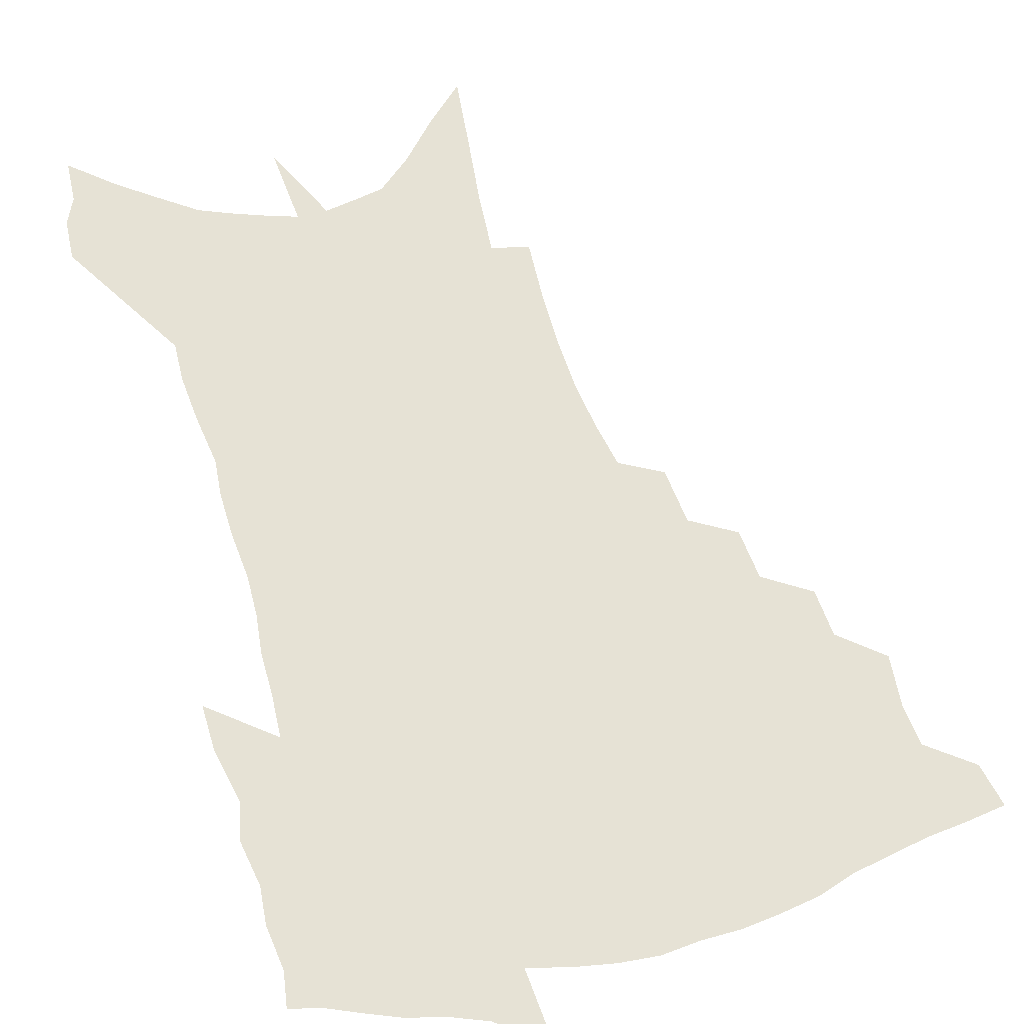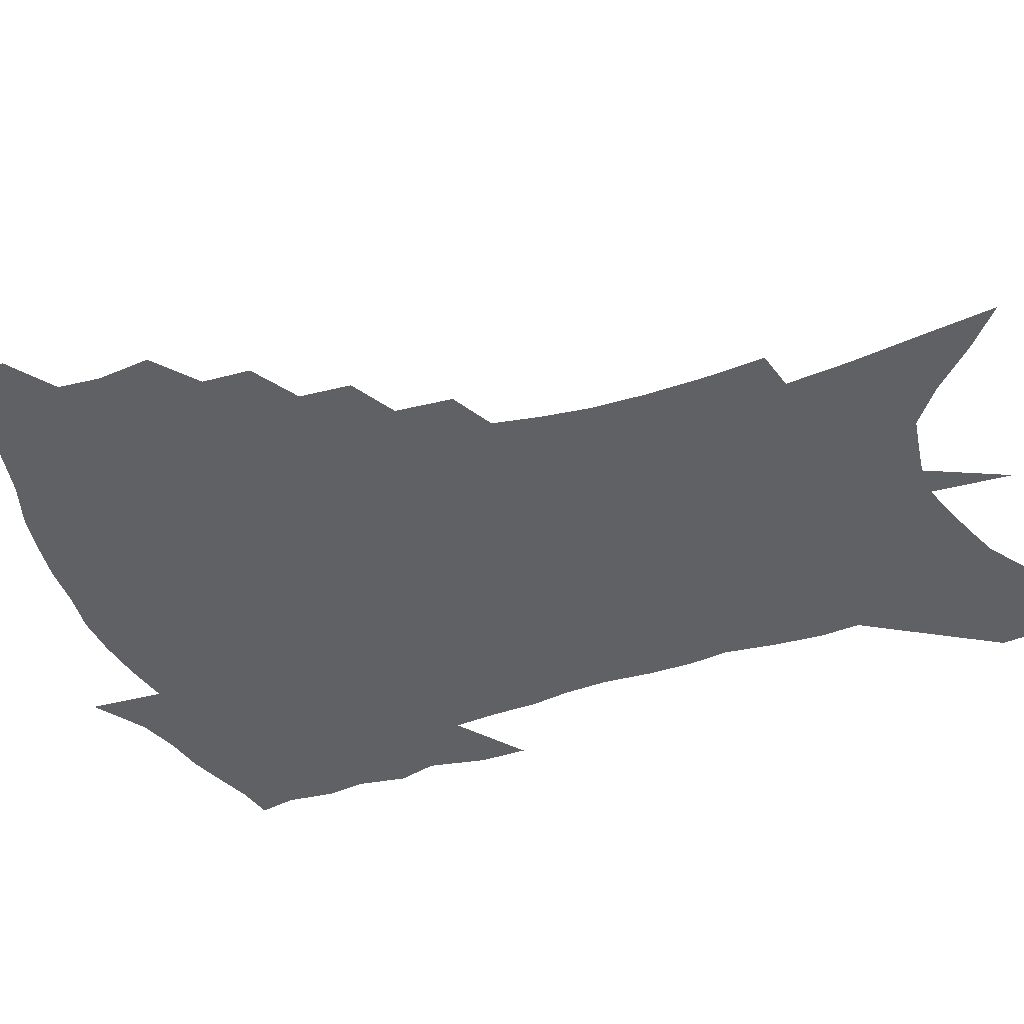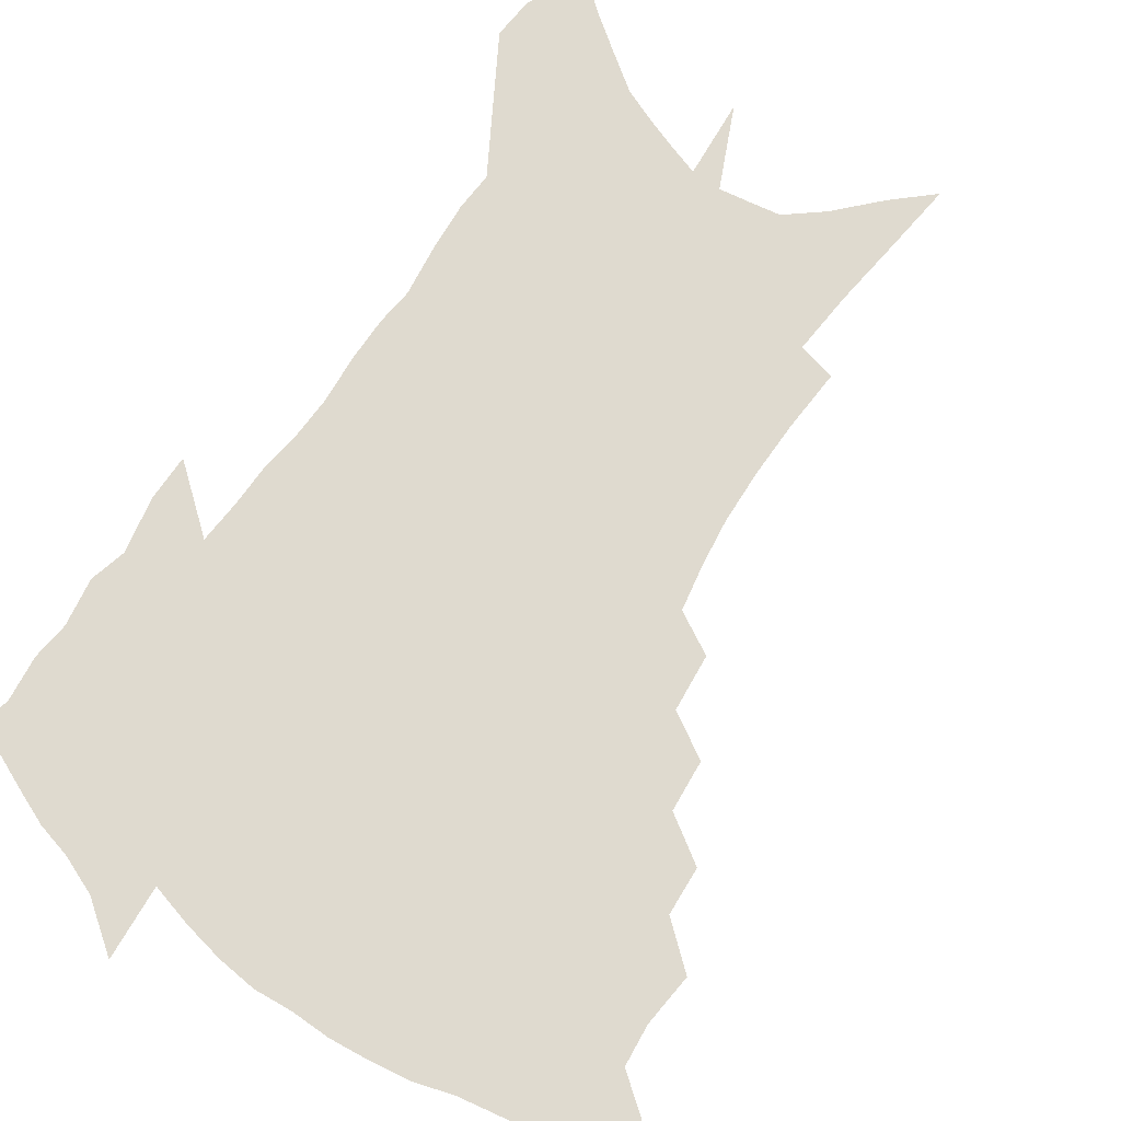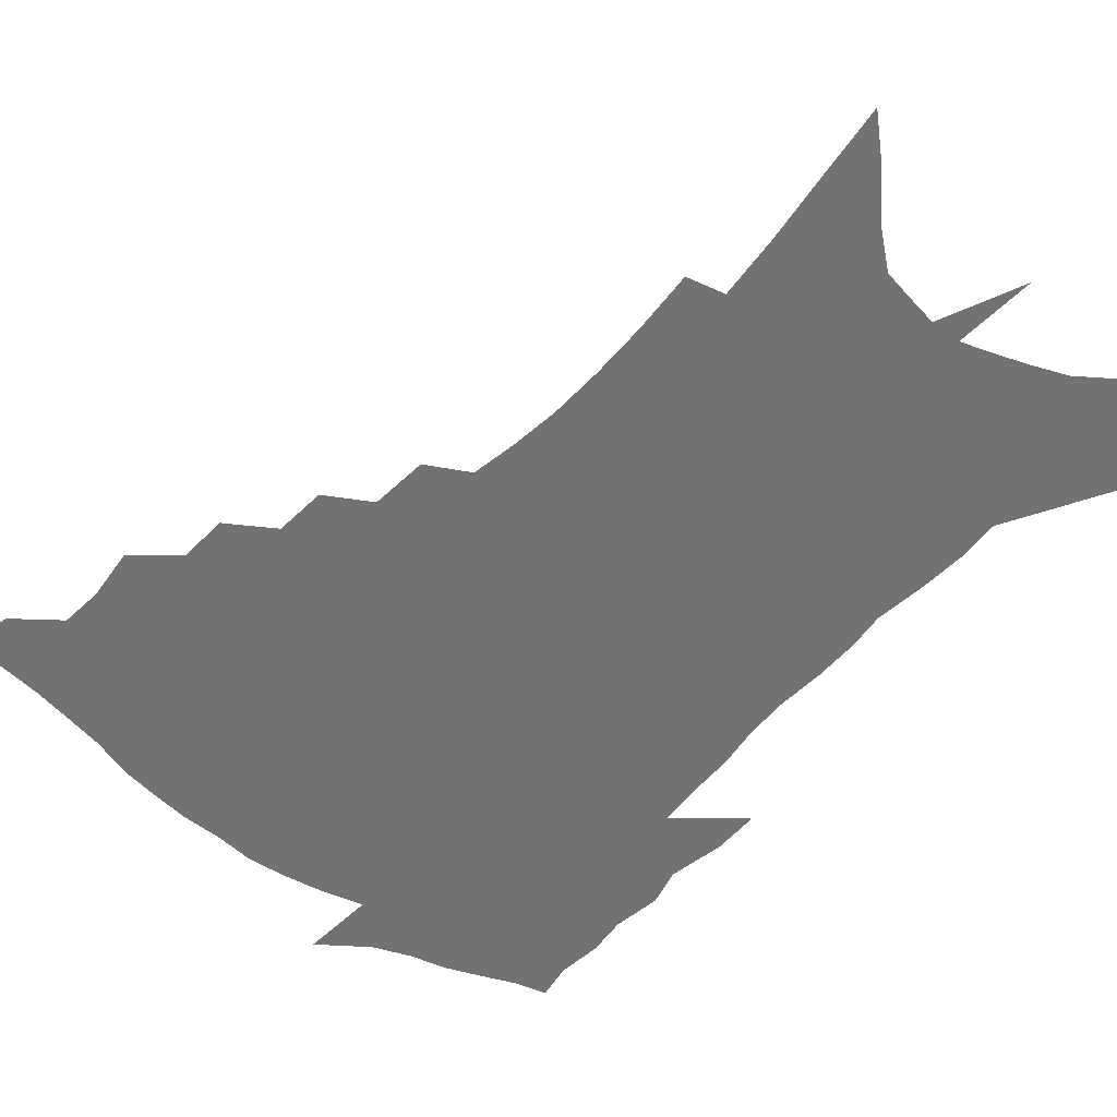
<metadata>
{"format":"obj","ext":"obj","renderer":"f3d","projection":"perspective","resolution":1024,"background":"white","views":[{"elev":63.9,"azim":164.5,"up":"+Z"},{"elev":-46.3,"azim":-68.6,"up":"+Z"},{"elev":70.6,"azim":-144.6,"up":"+Z"},{"elev":-55.5,"azim":-39.1,"up":"+Z"}]}
</metadata>
<code>
v 459.8 439.7 0
v 456.3 455.8 0
v 476.3 393.2 0
v 477.8 412.4 0
v 476.1 427.4 0
v 474.2 441.5 0
v 470.7 457.9 0
v 493.4 362.6 0
v 492 380.1 0
v 494.3 400.7 0
v 492.6 415.6 0
v 490.5 430.1 0
v 487.9 444.7 0
v 485.4 459.6 0
v 512.2 333.1 0
v 510.3 351.8 0
v 510.9 372.7 0
v 510.9 390.1 0
v 509.4 404.7 0
v 507.5 418.6 0
v 505.7 432.4 0
v 503.5 446.1 0
v 499.7 462.2 0
v 530.7 302.8 0
v 528.5 323.6 0
v 527.7 344.8 0
v 525.8 360.7 0
v 526.2 379.7 0
v 524 392.5 0
v 523 407.1 0
v 521.4 421 0
v 519.4 434.6 0
v 517 448.6 0
v 513.8 464.9 0
v 552.3 196.7 0
v 553.3 219.5 0
v 553.2 240.3 0
v 552.1 260.2 0
v 549.5 277.7 0
v 546.1 294.5 0
v 543.8 314.4 0
v 542 332.8 0
v 541.2 351.6 0
v 539.8 366.5 0
v 539 381.9 0
v 538 395.8 0
v 536.5 409.3 0
v 535 422.9 0
v 533.1 436.8 0
v 530.9 451.4 0
v 527.7 469.4 0
v 559.5 117.4 0
v 562 143.5 0
v 564.7 169.9 0
v 566.2 193.4 0
v 566 213.3 0
v 565.5 233.4 0
v 564.3 251.7 0
v 562.3 268.5 0
v 559.9 284.6 0
v 557.6 303.3 0
v 555.7 320.8 0
v 554.6 338.8 0
v 553.3 353.9 0
v 552.6 369.8 0
v 552.6 385.6 0
v 551.1 398 0
v 550.9 411.9 0
v 548.9 424.8 0
v 547.4 438.2 0
v 544.9 453.8 0
v 541.9 471.7 0
v 573.3 130.3 0
v 577.2 162 0
v 577.7 182.9 0
v 578.1 205 0
v 576.6 220.4 0
v 576.4 242.6 0
v 575 260.7 0
v 573.5 279.1 0
v 570.6 291.3 0
v 568.9 309.3 0
v 567.5 326.5 0
v 566.3 341 0
v 566.1 359 0
v 565.1 372.7 0
v 564.7 387.1 0
v 563.4 399.1 0
v 563.6 413.2 0
v 562.4 426 0
v 561.2 439.3 0
v 559.4 454.2 0
v 556.1 473.4 0
v 587.5 145.7 0
v 589.2 171.4 0
v 589.5 193.3 0
v 588.6 211.3 0
v 587.7 230 0
v 586.6 248.1 0
v 585.2 265.9 0
v 583.5 282.6 0
v 581.6 297.5 0
v 580 314.1 0
v 578.8 326.9 0
v 578.3 345.6 0
v 577.7 360.6 0
v 577 373.7 0
v 576.8 388.5 0
v 576.8 401.6 0
v 576.2 414.2 0
v 575.2 427.1 0
v 574.7 440.1 0
v 573.8 453.8 0
v 570.6 473.4 0
v 600.1 156.3 0
v 600.5 178.6 0
v 599.8 196.4 0
v 598.8 214.1 0
v 597.7 230.5 0
v 596.5 250.4 0
v 595.3 267.7 0
v 593.8 285.9 0
v 592.2 300.2 0
v 590.9 315 0
v 590 330.5 0
v 589.7 348.4 0
v 589.4 363 0
v 589.1 375.8 0
v 588.8 388.5 0
v 589.1 402.3 0
v 588.8 414.8 0
v 588.9 427.5 0
v 588.5 440.3 0
v 587.1 455 0
v 584.6 474.7 0
v 611.5 158.3 0
v 611 179.8 0
v 610.1 199.7 0
v 609 216.8 0
v 607.9 235.1 0
v 606.8 249.2 0
v 605.4 268.2 0
v 604 288.3 0
v 602.8 302.6 0
v 601.8 317.2 0
v 601.3 333.9 0
v 600.9 349 0
v 600.8 362 0
v 600.7 376.2 0
v 601 390.1 0
v 601.2 402.8 0
v 601.5 415.1 0
v 601.8 427.6 0
v 601.5 440.9 0
v 600.6 455.9 0
v 599.2 473.4 0
v 622.8 160.2 0
v 621.6 182.5 0
v 620.5 201.1 0
v 619.2 220.7 0
v 618 236.6 0
v 616.9 252.5 0
v 615.8 267.3 0
v 614.2 288.6 0
v 613.4 304 0
v 612.6 319.1 0
v 612.2 334.4 0
v 611.9 349.9 0
v 612 362.2 0
v 612.3 377.9 0
v 612.6 390 0
v 613.2 403.5 0
v 613.8 415 0
v 614.6 427.2 0
v 614.8 440.3 0
v 614.7 454.7 0
v 614.2 470.7 0
v 636.8 130.6 0
v 634.1 159.9 0
v 632.6 180.2 0
v 631 200.7 0
v 629.5 219.7 0
v 628.1 238 0
v 627 254.4 0
v 626 269.3 0
v 624.6 288.8 0
v 624 303.5 0
v 623.1 320.8 0
v 623.1 334.2 0
v 623.1 348.4 0
v 623.1 362.8 0
v 623.2 377.7 0
v 624 389.3 0
v 624.7 401.9 0
v 625.7 414.3 0
v 626.6 426.4 0
v 628.3 438.6 0
v 629.6 451.3 0
v 629.6 466.7 0
v 627.2 493.7 0
v 646 156.1 0
v 643.4 179.4 0
v 641.8 198.6 0
v 640.3 216.9 0
v 638.6 235.8 0
v 637.1 254 0
v 636.3 269.4 0
v 635 287.5 0
v 634.9 301.5 0
v 634.5 317 0
v 634.4 331.4 0
v 634.5 345.5 0
v 634.2 361.7 0
v 634.6 375.4 0
v 635.4 387.8 0
v 636.5 399.5 0
v 637.4 413.1 0
v 638.8 424.7 0
v 640.7 437.4 0
v 642.2 449.7 0
v 643.7 463.2 0
v 645 481 0
v 658 151.7 0
v 655.3 174.2 0
v 653.4 194 0
v 651 214.7 0
v 649.7 231.7 0
v 647.8 251.1 0
v 646.9 267 0
v 646.5 282.5 0
v 645.9 298.2 0
v 645.9 312.9 0
v 646 327.3 0
v 646.2 341.9 0
v 645.7 358.5 0
v 646 372.8 0
v 646.9 385.7 0
v 647.8 399.6 0
v 649 411.7 0
v 650.7 424 0
v 652.4 435.7 0
v 654.5 447.5 0
v 656.7 460.2 0
v 658.9 475.5 0
v 670.2 146.8 0
v 667.5 168.5 0
v 666 187.1 0
v 663.3 207.8 0
v 661.1 227.1 0
v 659.4 245.2 0
v 658.8 260.9 0
v 658.2 276.8 0
v 657.9 292.4 0
v 657.5 308.2 0
v 656.7 325.4 0
v 657.4 339.2 0
v 658.4 352.8 0
v 658.2 368.4 0
v 658.1 384 0
v 659.2 397.2 0
v 660.5 409.5 0
v 661.9 422.3 0
v 664 433.7 0
v 666.3 445.2 0
v 669.1 456.9 0
v 671.9 472.4 0
v 684.1 137 0
v 681.1 159.2 0
v 681.6 174.6 0
v 676.6 199.3 0
v 674.5 217.9 0
v 673.2 235.3 0
v 671 253.8 0
v 670.3 270 0
v 671.3 283.6 0
v 669.8 301.6 0
v 670.1 316.7 0
v 671 331 0
v 671.4 346.3 0
v 670.8 363.1 0
v 670.2 379.3 0
v 671.7 392.5 0
v 671.9 406.9 0
v 673.5 419.1 0
v 675.1 431.6 0
v 677.7 442.6 0
v 680.7 453.7 0
v 684.4 467.3 0
v 698.5 126.6 0
v 697 146 0
v 697.7 161.5 0
v 697.8 177.8 0
v 691.4 203.2 0
v 691.9 217.5 0
v 690.3 235.3 0
v 687.4 254.7 0
v 688.6 268.3 0
v 688.2 284.7 0
v 686.4 303.2 0
v 686.7 318.9 0
v 688.3 333.1 0
v 688.3 349.9 0
v 689 365.7 0
v 686.6 384.3 0
v 686.1 400 0
v 685.2 415.5 0
v 686.8 427.9 0
v 688.6 439.9 0
v 692.5 450.6 0
v 696.7 462.1 0
v 714.6 113.2 0
v 715.4 128.9 0
v 720.1 139.1 0
v 721 154.5 0
v 712.5 347 0
v 712.2 364.1 0
v 707.7 384.8 0
v 710.9 398.1 0
v 707.7 415.8 0
v 708.9 429.6 0
v 706.7 446.1 0
v 708.7 459 0
v 721 496 0
f 5 6 1
f 1 6 2
f 6 7 2
f 9 10 3
f 3 10 4
f 10 11 4
f 4 11 5
f 11 12 5
f 5 12 6
f 12 13 6
f 6 13 7
f 13 14 7
f 16 17 8
f 8 17 9
f 17 18 9
f 9 18 10
f 18 19 10
f 10 19 11
f 19 20 11
f 11 20 12
f 20 21 12
f 12 21 13
f 21 22 13
f 13 22 14
f 22 23 14
f 25 26 15
f 15 26 16
f 26 27 16
f 16 27 17
f 27 28 17
f 17 28 18
f 28 29 18
f 18 29 19
f 29 30 19
f 19 30 20
f 30 31 20
f 20 31 21
f 31 32 21
f 21 32 22
f 32 33 22
f 22 33 23
f 33 34 23
f 40 41 24
f 24 41 25
f 41 42 25
f 25 42 26
f 42 43 26
f 26 43 27
f 43 44 27
f 27 44 28
f 44 45 28
f 28 45 29
f 45 46 29
f 29 46 30
f 46 47 30
f 30 47 31
f 47 48 31
f 31 48 32
f 48 49 32
f 32 49 33
f 49 50 33
f 33 50 34
f 50 51 34
f 55 56 35
f 35 56 36
f 56 57 36
f 36 57 37
f 57 58 37
f 37 58 38
f 58 59 38
f 38 59 39
f 59 60 39
f 39 60 40
f 60 61 40
f 40 61 41
f 61 62 41
f 41 62 42
f 62 63 42
f 42 63 43
f 63 64 43
f 43 64 44
f 64 65 44
f 44 65 45
f 65 66 45
f 45 66 46
f 66 67 46
f 46 67 47
f 67 68 47
f 47 68 48
f 68 69 48
f 48 69 49
f 69 70 49
f 49 70 50
f 70 71 50
f 50 71 51
f 71 72 51
f 52 73 53
f 73 74 53
f 53 74 54
f 74 75 54
f 54 75 55
f 75 76 55
f 55 76 56
f 76 77 56
f 56 77 57
f 77 78 57
f 57 78 58
f 78 79 58
f 58 79 59
f 79 80 59
f 59 80 60
f 80 81 60
f 60 81 61
f 81 82 61
f 61 82 62
f 82 83 62
f 62 83 63
f 83 84 63
f 63 84 64
f 84 85 64
f 64 85 65
f 85 86 65
f 65 86 66
f 86 87 66
f 66 87 67
f 87 88 67
f 67 88 68
f 88 89 68
f 68 89 69
f 89 90 69
f 69 90 70
f 90 91 70
f 70 91 71
f 91 92 71
f 71 92 72
f 92 93 72
f 73 94 74
f 94 95 74
f 74 95 75
f 95 96 75
f 75 96 76
f 96 97 76
f 76 97 77
f 97 98 77
f 77 98 78
f 98 99 78
f 78 99 79
f 99 100 79
f 79 100 80
f 100 101 80
f 80 101 81
f 101 102 81
f 81 102 82
f 102 103 82
f 82 103 83
f 103 104 83
f 83 104 84
f 104 105 84
f 84 105 85
f 105 106 85
f 85 106 86
f 106 107 86
f 86 107 87
f 107 108 87
f 87 108 88
f 108 109 88
f 88 109 89
f 109 110 89
f 89 110 90
f 110 111 90
f 90 111 91
f 111 112 91
f 91 112 92
f 112 113 92
f 92 113 93
f 113 114 93
f 94 115 95
f 115 116 95
f 95 116 96
f 116 117 96
f 96 117 97
f 117 118 97
f 97 118 98
f 118 119 98
f 98 119 99
f 119 120 99
f 99 120 100
f 120 121 100
f 100 121 101
f 121 122 101
f 101 122 102
f 122 123 102
f 102 123 103
f 123 124 103
f 103 124 104
f 124 125 104
f 104 125 105
f 125 126 105
f 105 126 106
f 126 127 106
f 106 127 107
f 127 128 107
f 107 128 108
f 128 129 108
f 108 129 109
f 129 130 109
f 109 130 110
f 130 131 110
f 110 131 111
f 131 132 111
f 111 132 112
f 132 133 112
f 112 133 113
f 133 134 113
f 113 134 114
f 134 135 114
f 115 136 116
f 136 137 116
f 116 137 117
f 137 138 117
f 117 138 118
f 138 139 118
f 118 139 119
f 139 140 119
f 119 140 120
f 140 141 120
f 120 141 121
f 141 142 121
f 121 142 122
f 142 143 122
f 122 143 123
f 143 144 123
f 123 144 124
f 144 145 124
f 124 145 125
f 145 146 125
f 125 146 126
f 146 147 126
f 126 147 127
f 147 148 127
f 127 148 128
f 148 149 128
f 128 149 129
f 149 150 129
f 129 150 130
f 150 151 130
f 130 151 131
f 151 152 131
f 131 152 132
f 152 153 132
f 132 153 133
f 153 154 133
f 133 154 134
f 154 155 134
f 134 155 135
f 155 156 135
f 136 157 137
f 157 158 137
f 137 158 138
f 158 159 138
f 138 159 139
f 159 160 139
f 139 160 140
f 160 161 140
f 140 161 141
f 161 162 141
f 141 162 142
f 162 163 142
f 142 163 143
f 163 164 143
f 143 164 144
f 164 165 144
f 144 165 145
f 165 166 145
f 145 166 146
f 166 167 146
f 146 167 147
f 167 168 147
f 147 168 148
f 168 169 148
f 148 169 149
f 169 170 149
f 149 170 150
f 170 171 150
f 150 171 151
f 171 172 151
f 151 172 152
f 172 173 152
f 152 173 153
f 173 174 153
f 153 174 154
f 174 175 154
f 154 175 155
f 175 176 155
f 155 176 156
f 176 177 156
f 178 179 157
f 157 179 158
f 179 180 158
f 158 180 159
f 180 181 159
f 159 181 160
f 181 182 160
f 160 182 161
f 182 183 161
f 161 183 162
f 183 184 162
f 162 184 163
f 184 185 163
f 163 185 164
f 185 186 164
f 164 186 165
f 186 187 165
f 165 187 166
f 187 188 166
f 166 188 167
f 188 189 167
f 167 189 168
f 189 190 168
f 168 190 169
f 190 191 169
f 169 191 170
f 191 192 170
f 170 192 171
f 192 193 171
f 171 193 172
f 193 194 172
f 172 194 173
f 194 195 173
f 173 195 174
f 195 196 174
f 174 196 175
f 196 197 175
f 175 197 176
f 197 198 176
f 176 198 177
f 198 199 177
f 179 201 180
f 201 202 180
f 180 202 181
f 202 203 181
f 181 203 182
f 203 204 182
f 182 204 183
f 204 205 183
f 183 205 184
f 205 206 184
f 184 206 185
f 206 207 185
f 185 207 186
f 207 208 186
f 186 208 187
f 208 209 187
f 187 209 188
f 209 210 188
f 188 210 189
f 210 211 189
f 189 211 190
f 211 212 190
f 190 212 191
f 212 213 191
f 191 213 192
f 213 214 192
f 192 214 193
f 214 215 193
f 193 215 194
f 215 216 194
f 194 216 195
f 216 217 195
f 195 217 196
f 217 218 196
f 196 218 197
f 218 219 197
f 197 219 198
f 219 220 198
f 198 220 199
f 220 221 199
f 199 221 200
f 221 222 200
f 201 223 202
f 223 224 202
f 202 224 203
f 224 225 203
f 203 225 204
f 225 226 204
f 204 226 205
f 226 227 205
f 205 227 206
f 227 228 206
f 206 228 207
f 228 229 207
f 207 229 208
f 229 230 208
f 208 230 209
f 230 231 209
f 209 231 210
f 231 232 210
f 210 232 211
f 232 233 211
f 211 233 212
f 233 234 212
f 212 234 213
f 234 235 213
f 213 235 214
f 235 236 214
f 214 236 215
f 236 237 215
f 215 237 216
f 237 238 216
f 216 238 217
f 238 239 217
f 217 239 218
f 239 240 218
f 218 240 219
f 240 241 219
f 219 241 220
f 241 242 220
f 220 242 221
f 242 243 221
f 221 243 222
f 243 244 222
f 223 245 224
f 245 246 224
f 224 246 225
f 246 247 225
f 225 247 226
f 247 248 226
f 226 248 227
f 248 249 227
f 227 249 228
f 249 250 228
f 228 250 229
f 250 251 229
f 229 251 230
f 251 252 230
f 230 252 231
f 252 253 231
f 231 253 232
f 253 254 232
f 232 254 233
f 254 255 233
f 233 255 234
f 255 256 234
f 234 256 235
f 256 257 235
f 235 257 236
f 257 258 236
f 236 258 237
f 258 259 237
f 237 259 238
f 259 260 238
f 238 260 239
f 260 261 239
f 239 261 240
f 261 262 240
f 240 262 241
f 262 263 241
f 241 263 242
f 263 264 242
f 242 264 243
f 264 265 243
f 243 265 244
f 265 266 244
f 245 267 246
f 267 268 246
f 246 268 247
f 268 269 247
f 247 269 248
f 269 270 248
f 248 270 249
f 270 271 249
f 249 271 250
f 271 272 250
f 250 272 251
f 272 273 251
f 251 273 252
f 273 274 252
f 252 274 253
f 274 275 253
f 253 275 254
f 275 276 254
f 254 276 255
f 276 277 255
f 255 277 256
f 277 278 256
f 256 278 257
f 278 279 257
f 257 279 258
f 279 280 258
f 258 280 259
f 280 281 259
f 259 281 260
f 281 282 260
f 260 282 261
f 282 283 261
f 261 283 262
f 283 284 262
f 262 284 263
f 284 285 263
f 263 285 264
f 285 286 264
f 264 286 265
f 286 287 265
f 265 287 266
f 287 288 266
f 267 289 268
f 289 290 268
f 268 290 269
f 290 291 269
f 269 291 270
f 291 292 270
f 270 292 271
f 292 293 271
f 271 293 272
f 293 294 272
f 272 294 273
f 294 295 273
f 273 295 274
f 295 296 274
f 274 296 275
f 296 297 275
f 275 297 276
f 297 298 276
f 276 298 277
f 298 299 277
f 277 299 278
f 299 300 278
f 278 300 279
f 300 301 279
f 279 301 280
f 301 302 280
f 280 302 281
f 302 303 281
f 281 303 282
f 303 304 282
f 282 304 283
f 304 305 283
f 283 305 284
f 305 306 284
f 284 306 285
f 306 307 285
f 285 307 286
f 307 308 286
f 286 308 287
f 308 309 287
f 287 309 288
f 309 310 288
f 289 311 290
f 311 312 290
f 290 312 291
f 312 313 291
f 291 313 292
f 313 314 292
f 292 314 293
f 303 315 304
f 315 316 304
f 304 316 305
f 316 317 305
f 305 317 306
f 317 318 306
f 306 318 307
f 318 319 307
f 307 319 308
f 319 320 308
f 308 320 309
f 320 321 309
f 309 321 310
f 321 322 310

</code>
